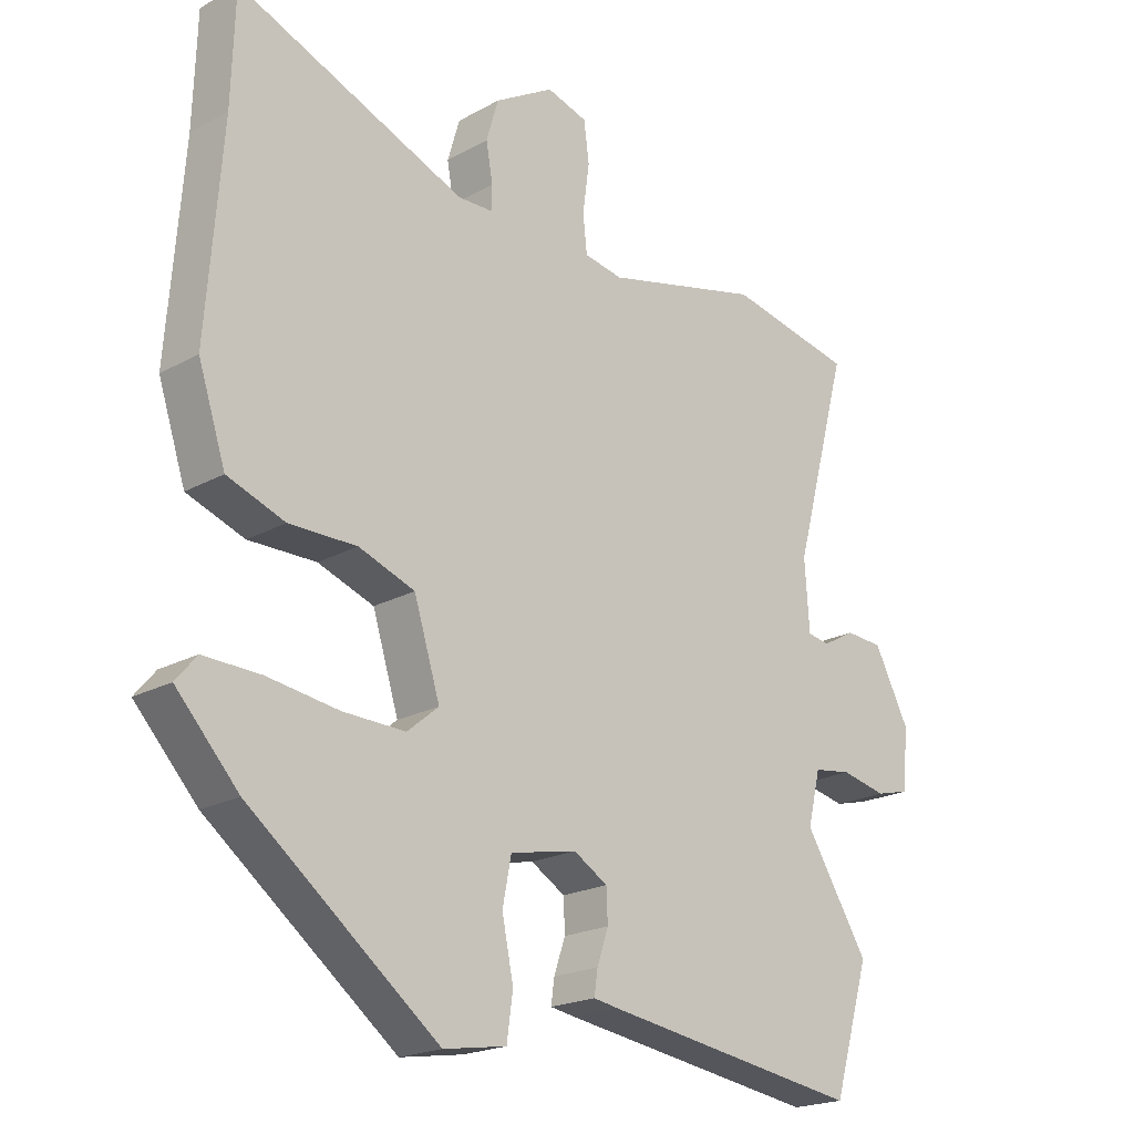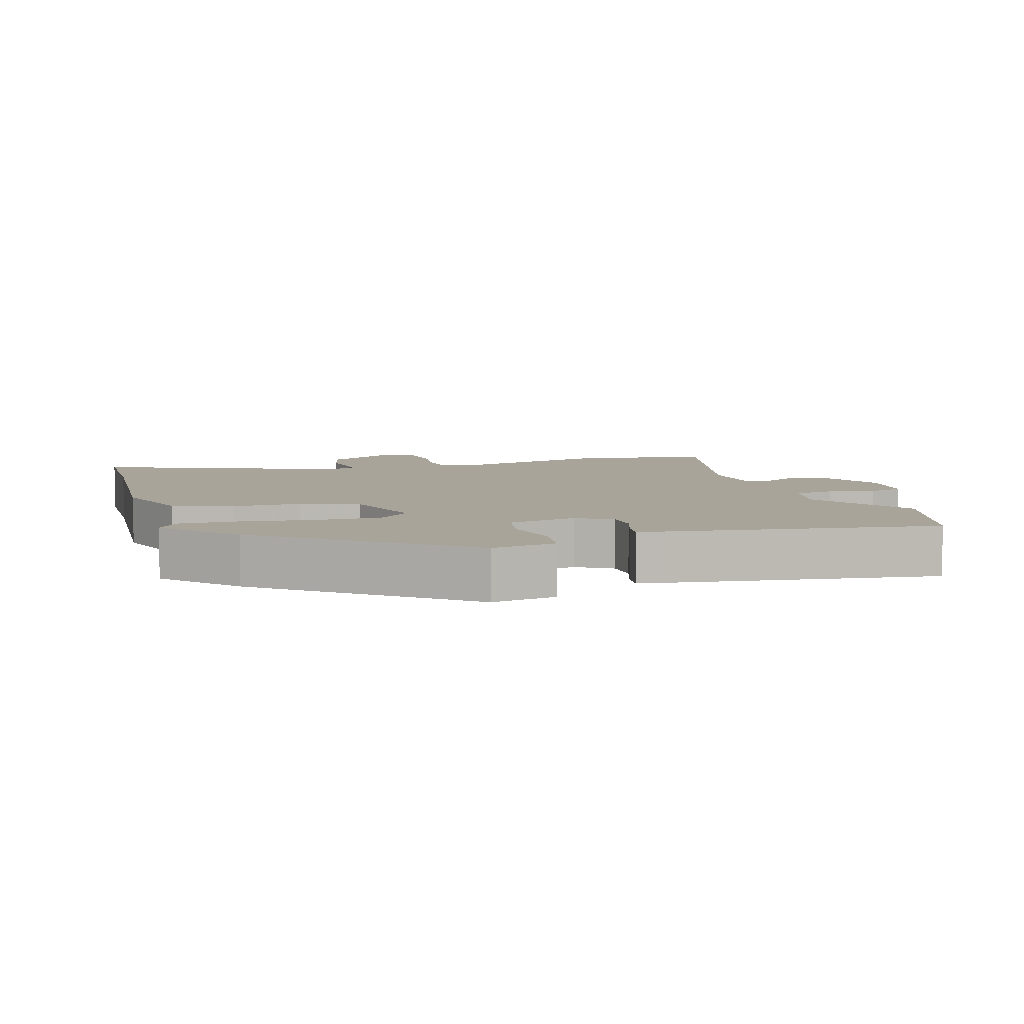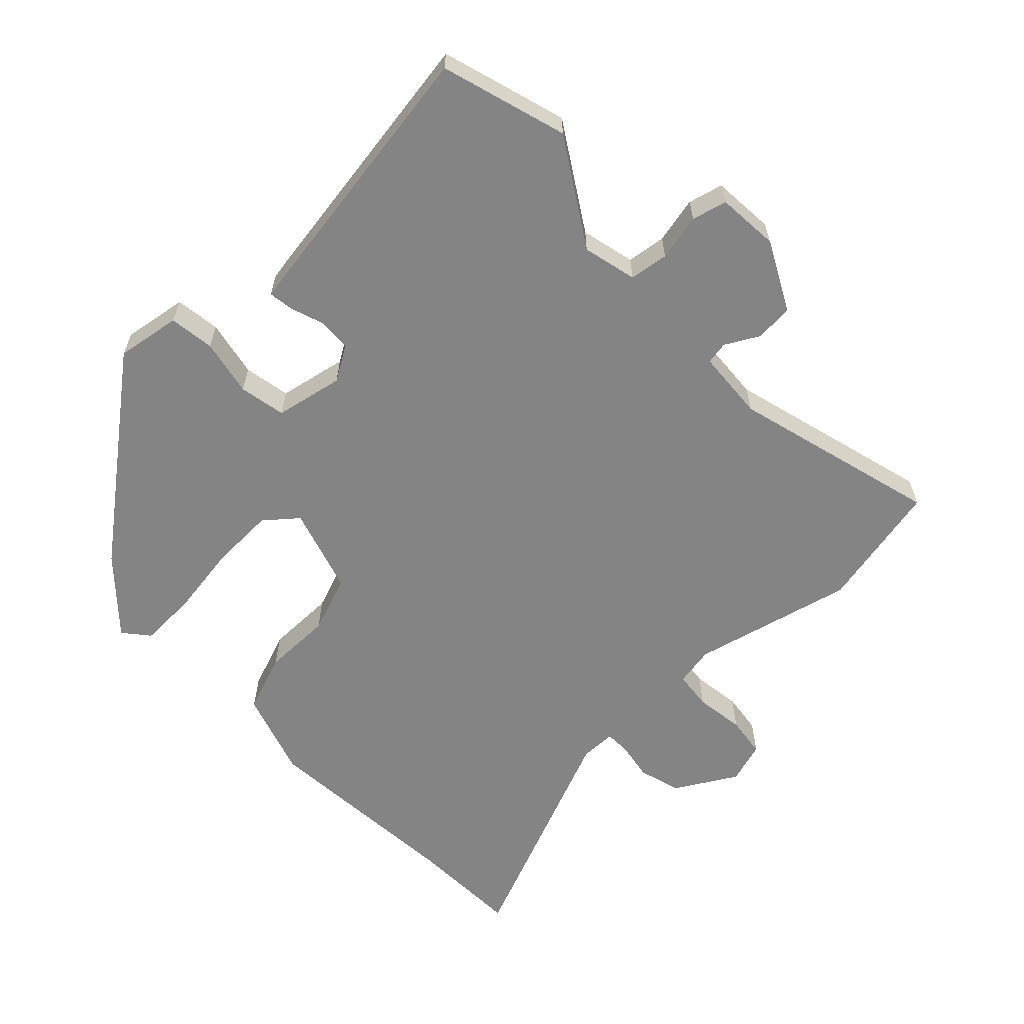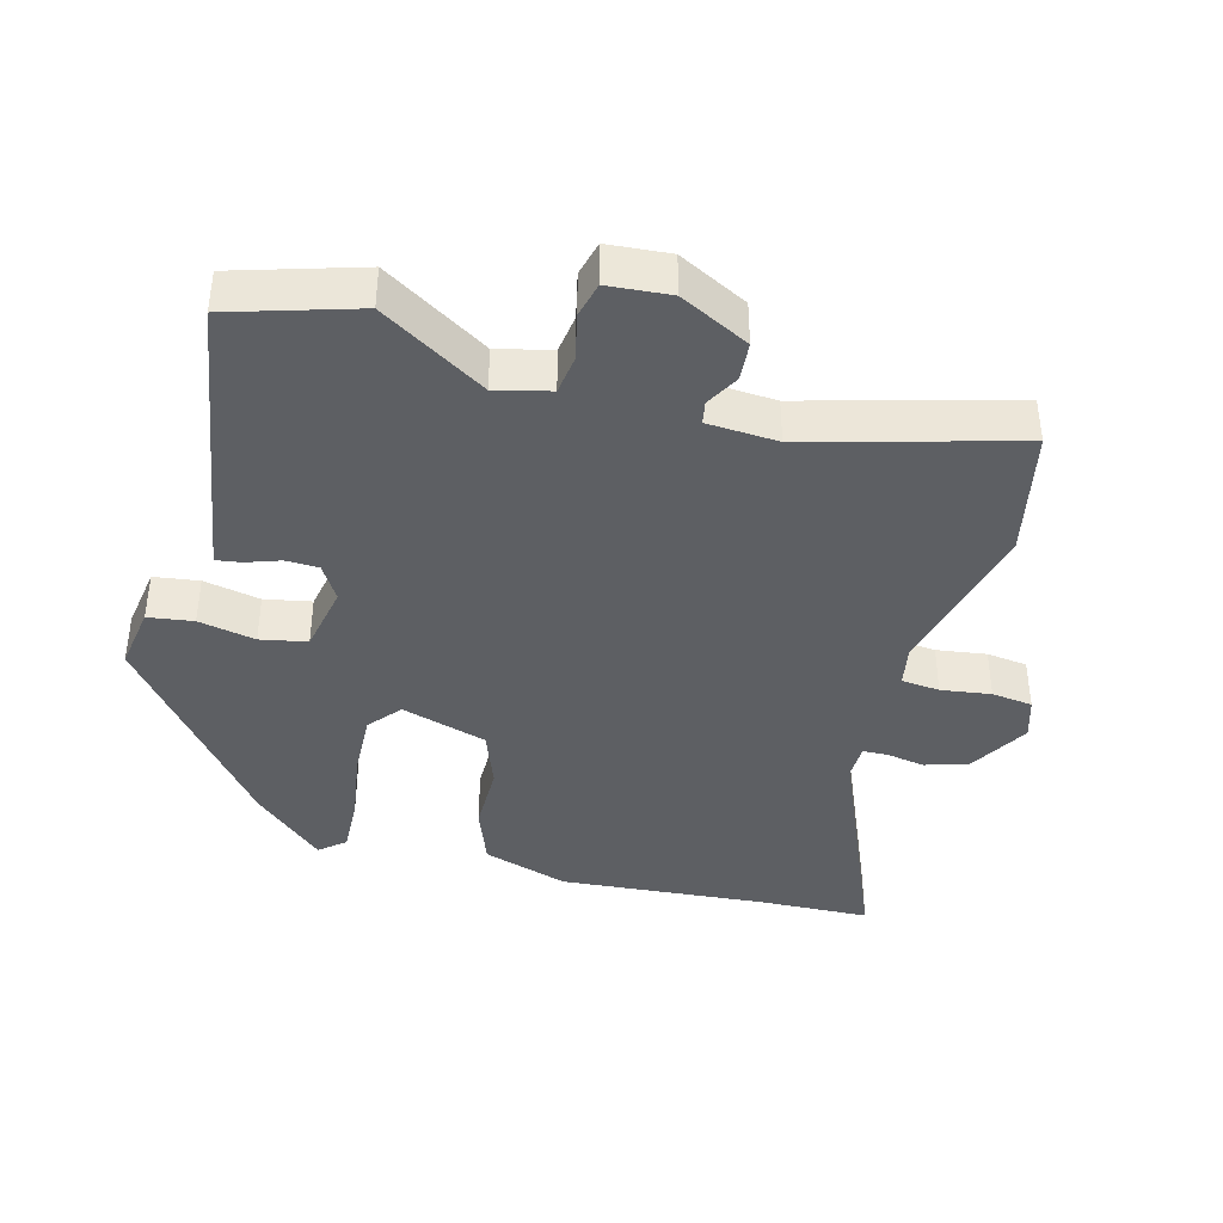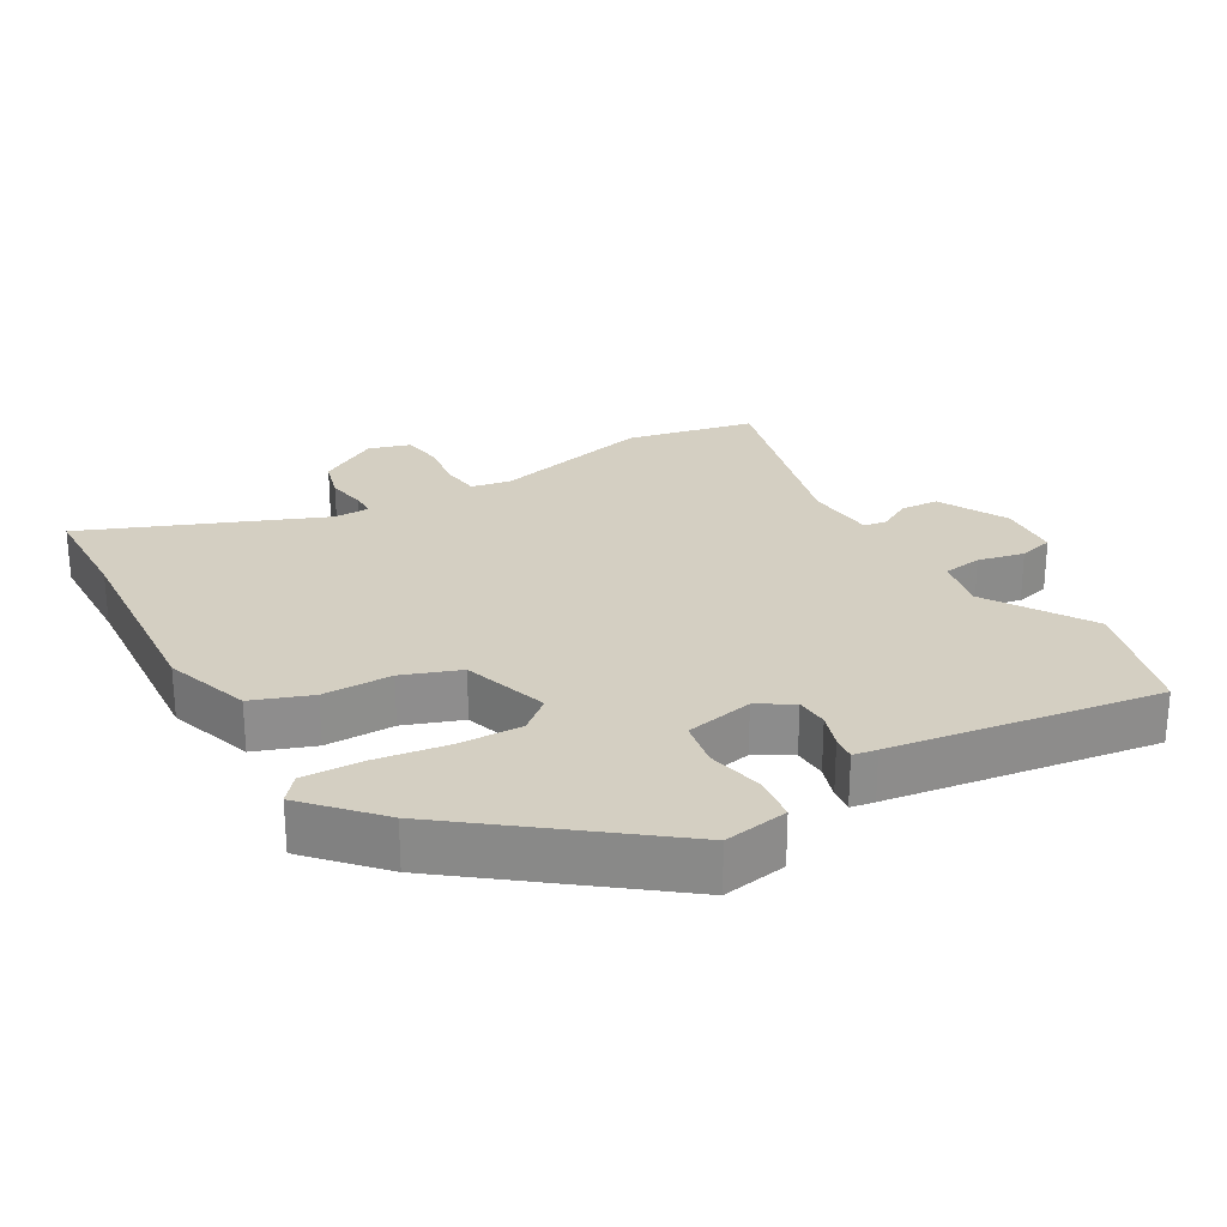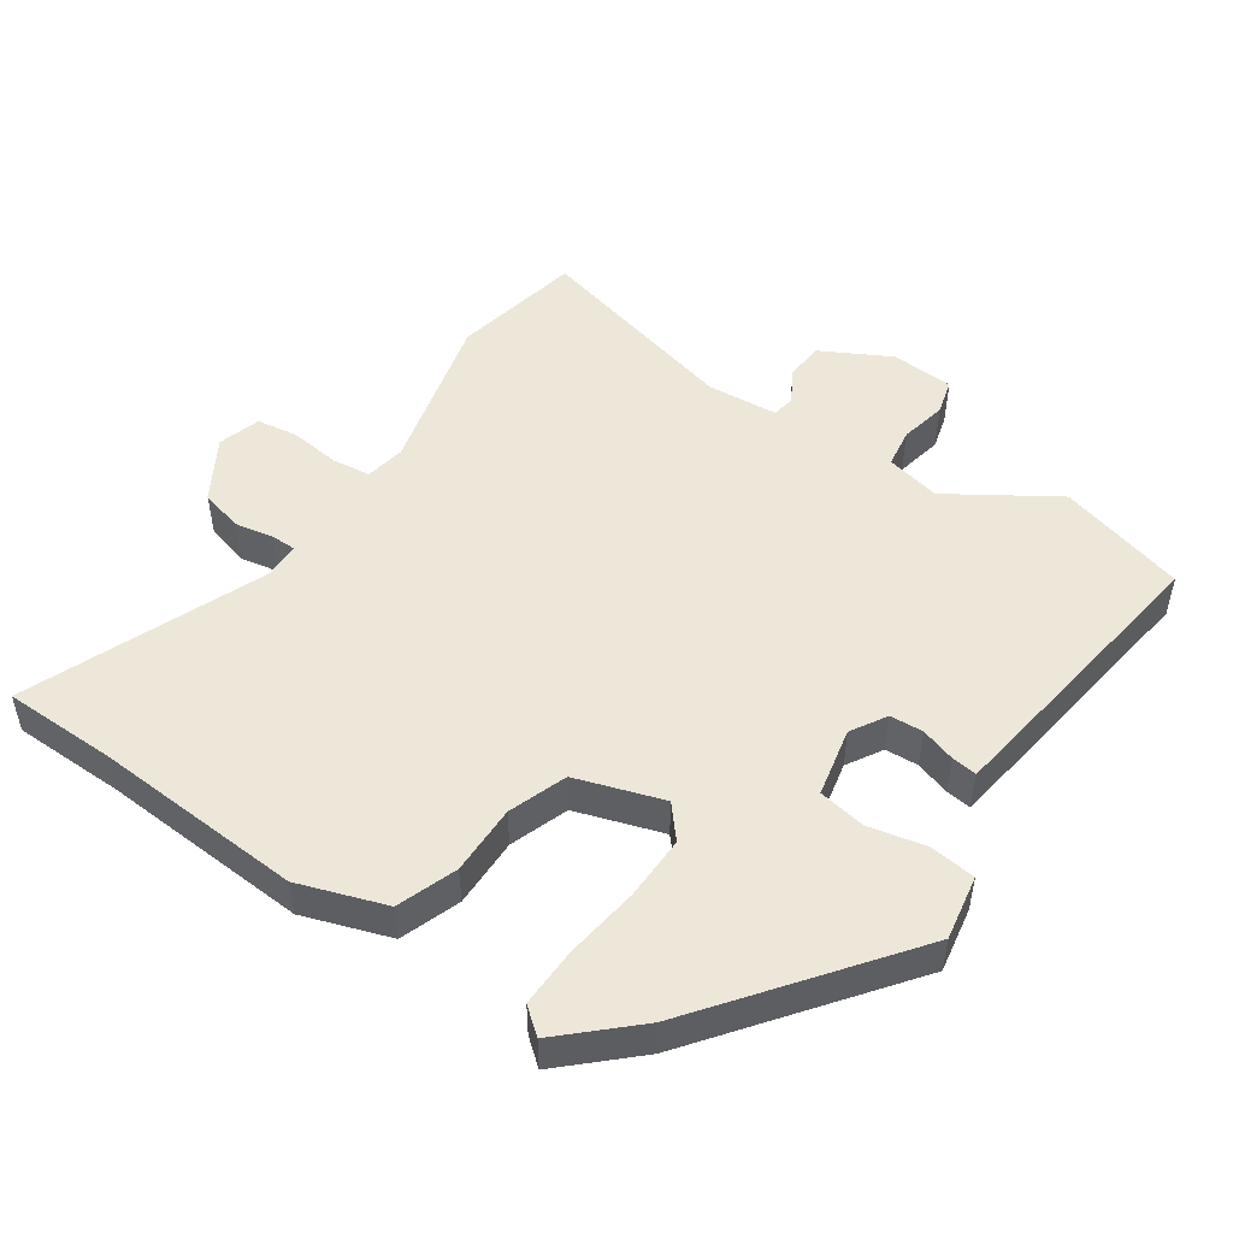
<metadata>
{"format":"obj","ext":"obj","renderer":"f3d","projection":"perspective","resolution":1024,"background":"white","views":[{"elev":-20.3,"azim":135.3,"up":"+Z"},{"elev":7.1,"azim":162.5,"up":"+Y"},{"elev":-61.3,"azim":-136.3,"up":"+Y"},{"elev":-40.1,"azim":-104.8,"up":"+Y"},{"elev":25.7,"azim":149.6,"up":"+Y"},{"elev":49.8,"azim":123.6,"up":"+Y"}]}
</metadata>
<code>
v -0.496 0.07 -0.512
v -0.551 0.07 -0.328
v -0.456 0.07 -0.175
v -0.475 0.07 -0.096
v -0.532 0.07 -0.088
v -0.6 0.07 -0.103
v -0.651 0.07 -0.09
v -0.658 0.07 0.001
v -0.606 0.07 0.102
v -0.55 0.07 0.106
v -0.501 0.07 0.079
v -0.468 0.07 0.085
v -0.461 0.07 0.188
v -0.543 0.07 0.491
v -0.355 0.07 0.531
v -0.119 0.07 0.474
v -0.061 0.07 0.485
v -0.055 0.07 0.541
v -0.065 0.07 0.614
v -0.057 0.07 0.674
v 0.004 0.07 0.693
v 0.093 0.07 0.641
v 0.111 0.07 0.579
v 0.101 0.07 0.522
v 0.102 0.07 0.486
v 0.154 0.07 0.485
v 0.496 0.07 0.627
v 0.501 0.07 0.463
v 0.524 0.07 0.16
v 0.483 0.07 0.034
v 0.397 0.07 0.002
v 0.296 0.07 0.002
v 0.212 0.07 -0.029
v 0.173 0.07 -0.155
v 0.22 0.07 -0.194
v 0.313 0.07 -0.191
v 0.42 0.07 -0.175
v 0.505 0.07 -0.172
v 0.536 0.07 -0.209
v 0.443 0.07 -0.311
v 0.16 0.07 -0.533
v 0.066 0.07 -0.518
v 0.057 0.07 -0.452
v 0.074 0.07 -0.369
v 0.061 0.07 -0.301
v -0.039 0.07 -0.281
v -0.09 0.07 -0.312
v -0.092 0.07 -0.36
v -0.075 0.07 -0.41
v -0.07 0.07 -0.446
v -0.105 0.07 -0.452
v -0.496 0 -0.512
v -0.551 0 -0.328
v -0.456 0 -0.175
v -0.475 0 -0.096
v -0.532 0 -0.088
v -0.6 0 -0.103
v -0.651 0 -0.09
v -0.658 0 0.001
v -0.606 0 0.102
v -0.55 0 0.106
v -0.501 0 0.079
v -0.468 0 0.085
v -0.461 0 0.188
v -0.543 0 0.491
v -0.355 0 0.531
v -0.119 0 0.474
v -0.061 0 0.485
v -0.055 0 0.541
v -0.065 0 0.614
v -0.057 0 0.674
v 0.004 0 0.693
v 0.093 0 0.641
v 0.111 0 0.579
v 0.101 0 0.522
v 0.102 0 0.486
v 0.154 0 0.485
v 0.496 0 0.627
v 0.501 0 0.463
v 0.524 0 0.16
v 0.483 0 0.034
v 0.397 0 0.002
v 0.296 0 0.002
v 0.212 0 -0.029
v 0.173 0 -0.155
v 0.22 0 -0.194
v 0.313 0 -0.191
v 0.42 0 -0.175
v 0.505 0 -0.172
v 0.536 0 -0.209
v 0.443 0 -0.311
v 0.16 0 -0.533
v 0.066 0 -0.518
v 0.057 0 -0.452
v 0.074 0 -0.369
v 0.061 0 -0.301
v -0.039 0 -0.281
v -0.09 0 -0.312
v -0.092 0 -0.36
v -0.075 0 -0.41
v -0.07 0 -0.446
v -0.105 0 -0.452
f 1 2 3
f 51 1 3
f 50 51 3
f 49 50 3
f 48 49 3
f 47 48 3 4
f 46 47 4
f 45 46 4
f 42 43 44
f 41 42 44
f 40 41 44
f 39 40 44
f 38 39 44
f 37 38 44
f 36 37 44
f 35 36 44 45
f 34 35 45 4
f 30 31 32
f 29 30 32
f 28 29 32
f 28 32 33
f 27 28 33
f 26 27 33
f 34 4 5
f 33 34 5
f 26 33 5
f 25 26 5
f 22 23 24
f 21 22 24
f 20 21 24
f 19 20 24
f 18 19 24
f 17 18 24 25
f 13 14 15 16
f 16 17 25
f 13 16 25
f 12 13 25
f 9 10 11
f 8 9 11
f 7 8 11
f 6 7 11
f 5 6 11
f 5 11 12
f 5 12 25
f 54 53 52
f 54 52 102
f 54 102 101
f 54 101 100
f 54 100 99
f 55 54 99 98
f 55 98 97
f 55 97 96
f 95 94 93
f 95 93 92
f 95 92 91
f 95 91 90
f 95 90 89
f 95 89 88
f 95 88 87
f 96 95 87 86
f 55 96 86 85
f 83 82 81
f 83 81 80
f 83 80 79
f 84 83 79
f 84 79 78
f 84 78 77
f 56 55 85
f 56 85 84
f 56 84 77
f 56 77 76
f 75 74 73
f 75 73 72
f 75 72 71
f 75 71 70
f 75 70 69
f 76 75 69 68
f 67 66 65 64
f 76 68 67
f 76 67 64
f 76 64 63
f 62 61 60
f 62 60 59
f 62 59 58
f 62 58 57
f 62 57 56
f 63 62 56
f 76 63 56
f 1 52 53 2
f 2 53 54 3
f 3 54 55 4
f 4 55 56 5
f 5 56 57 6
f 6 57 58 7
f 7 58 59 8
f 8 59 60 9
f 9 60 61 10
f 10 61 62 11
f 11 62 63 12
f 12 63 64 13
f 13 64 65 14
f 14 65 66 15
f 15 66 67 16
f 16 67 68 17
f 17 68 69 18
f 18 69 70 19
f 19 70 71 20
f 20 71 72 21
f 21 72 73 22
f 22 73 74 23
f 23 74 75 24
f 24 75 76 25
f 25 76 77 26
f 26 77 78 27
f 27 78 79 28
f 28 79 80 29
f 29 80 81 30
f 30 81 82 31
f 31 82 83 32
f 32 83 84 33
f 33 84 85 34
f 34 85 86 35
f 35 86 87 36
f 36 87 88 37
f 37 88 89 38
f 38 89 90 39
f 39 90 91 40
f 40 91 92 41
f 41 92 93 42
f 42 93 94 43
f 43 94 95 44
f 44 95 96 45
f 45 96 97 46
f 46 97 98 47
f 47 98 99 48
f 48 99 100 49
f 49 100 101 50
f 50 101 102 51
f 51 102 52 1

</code>
